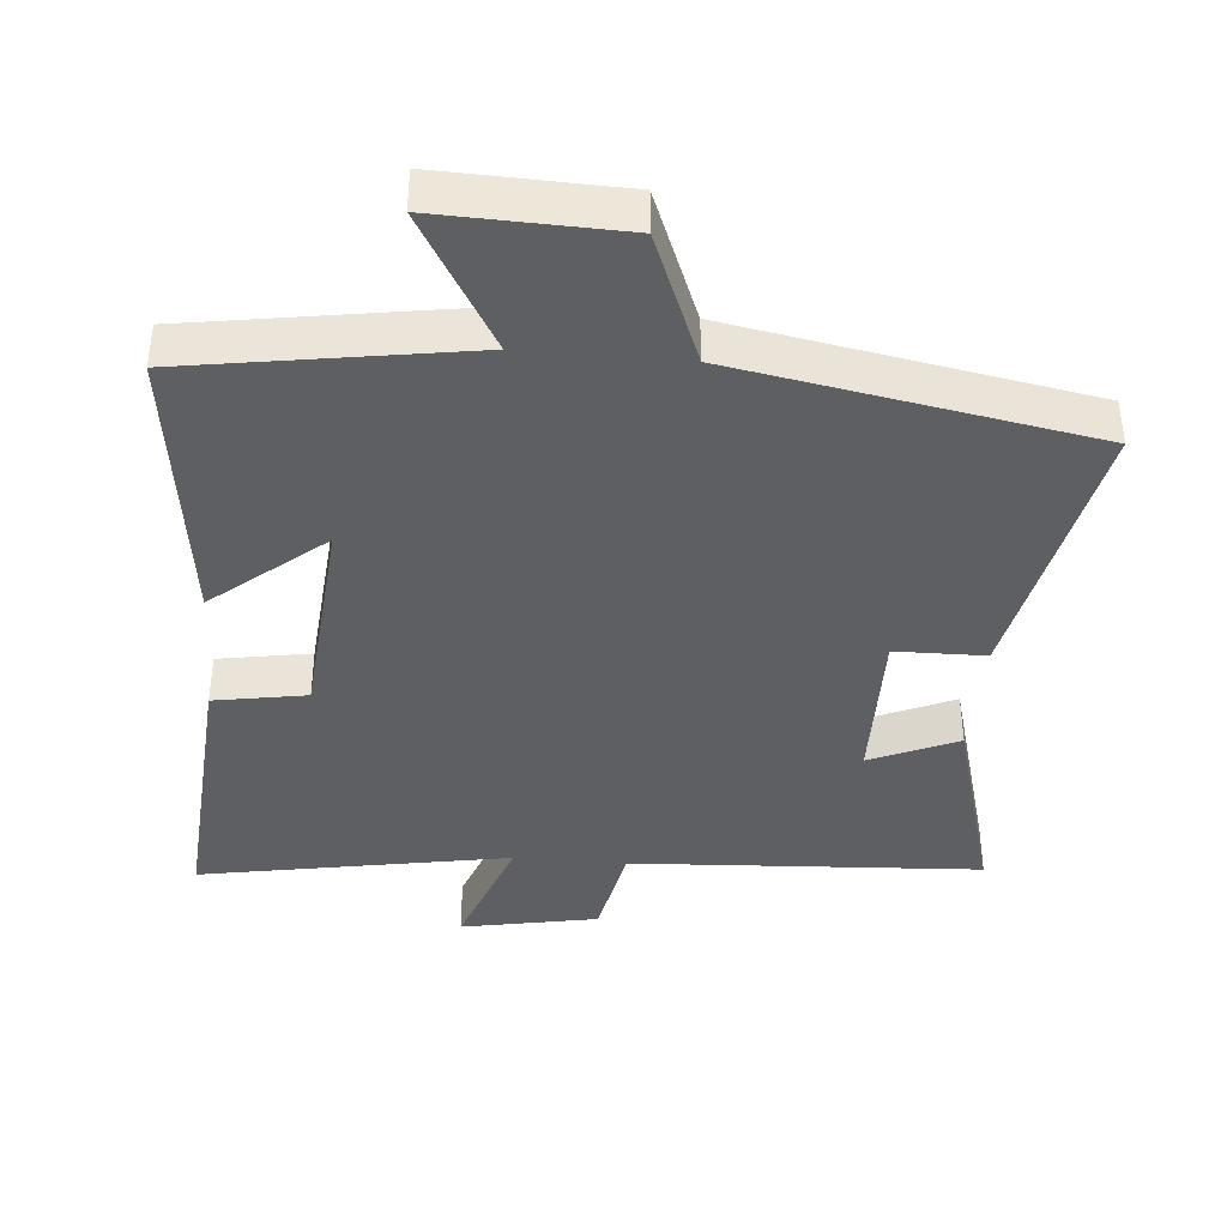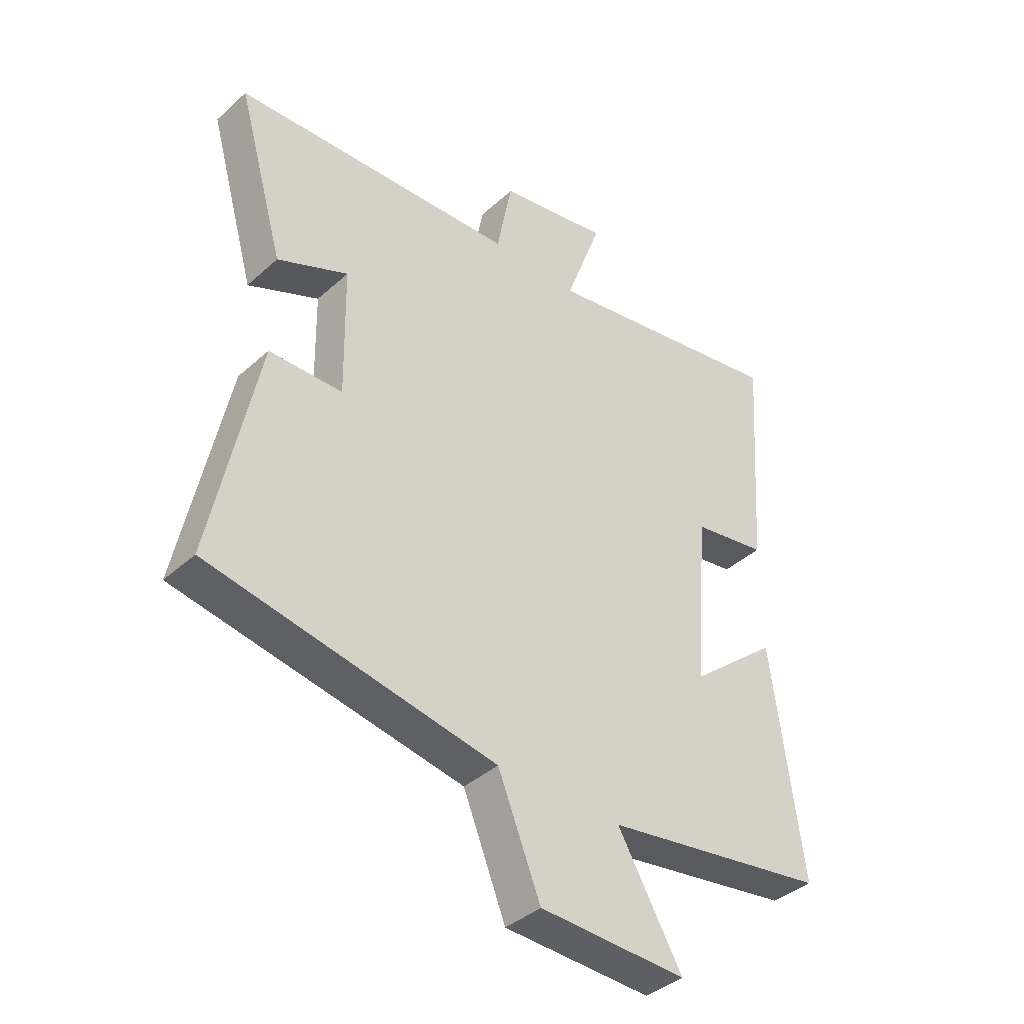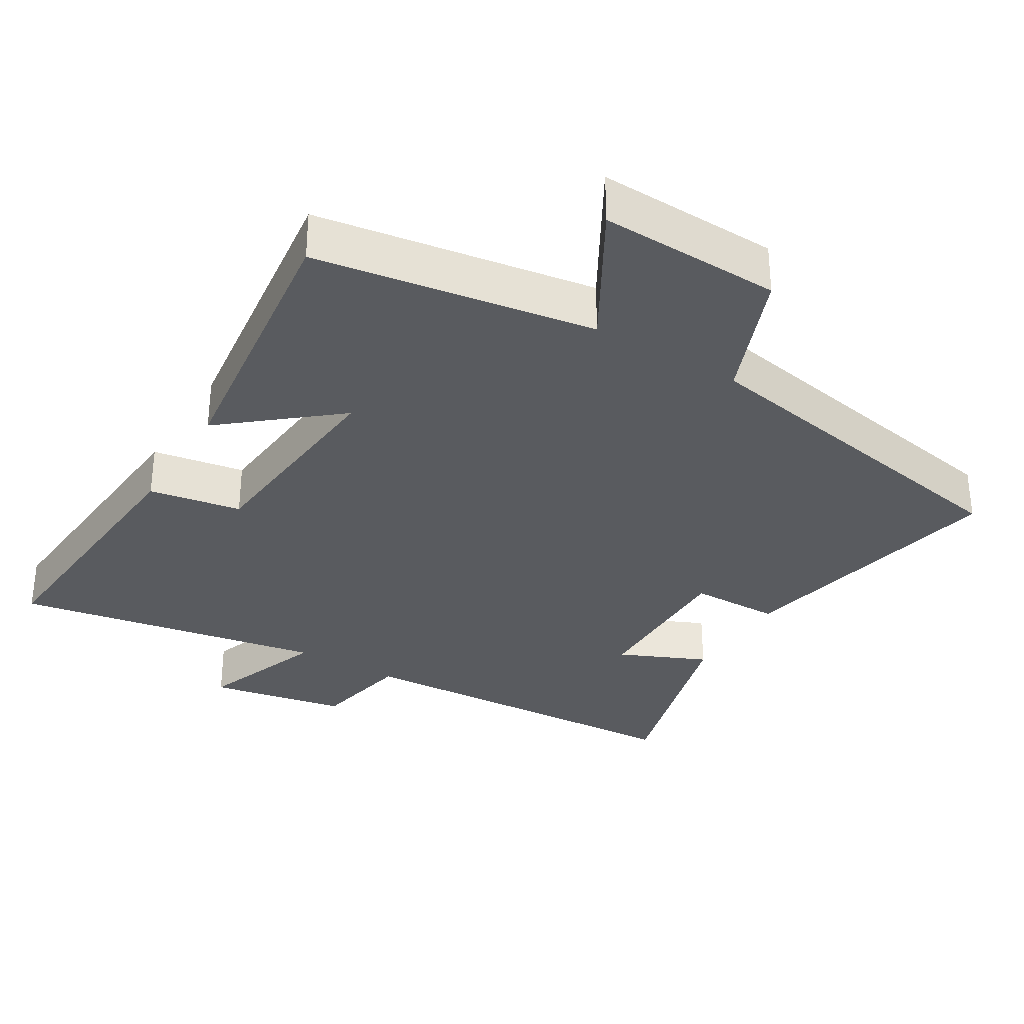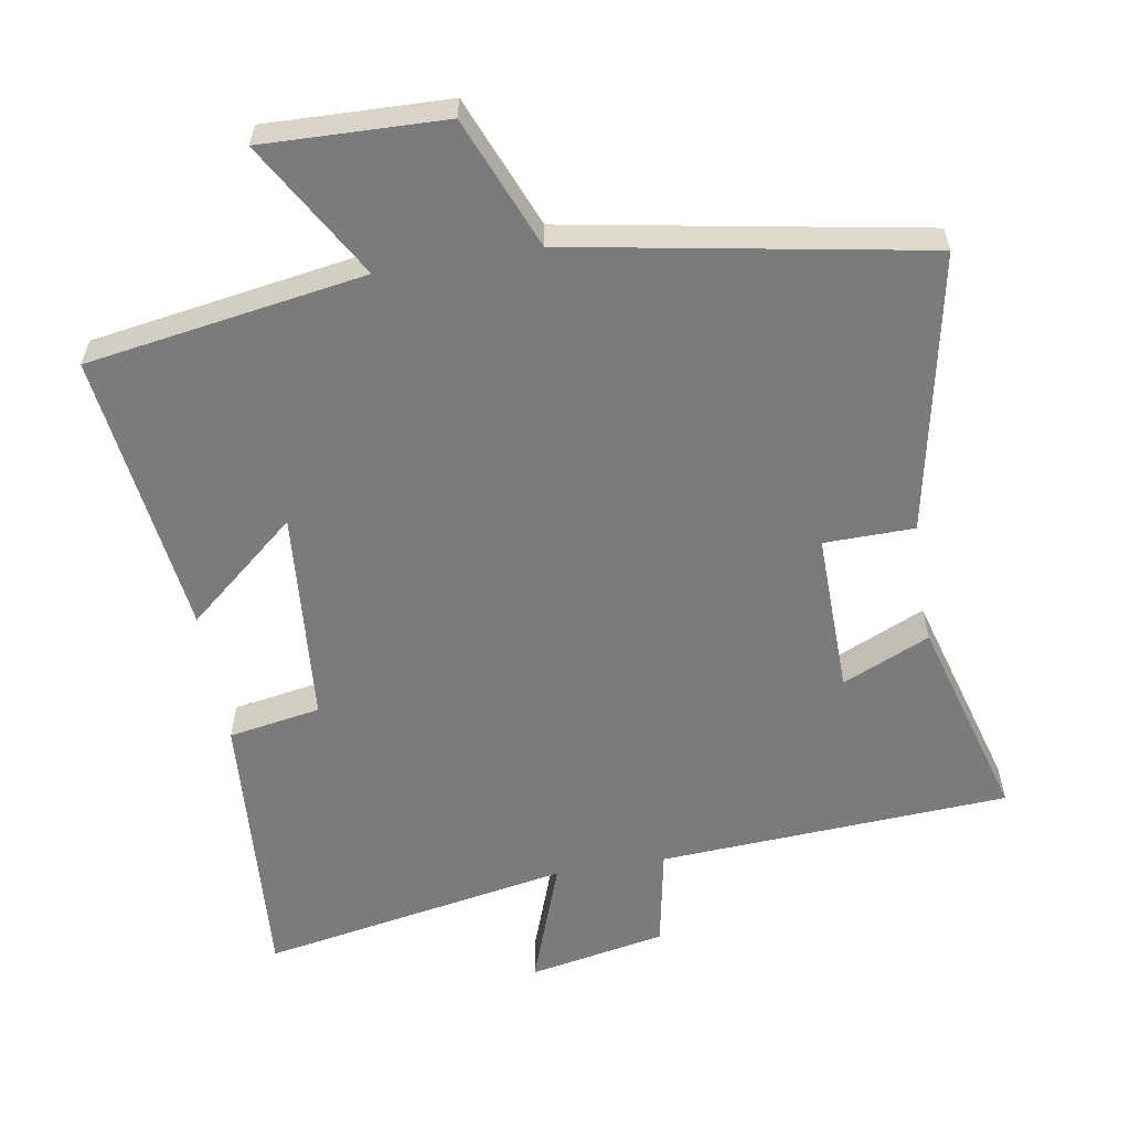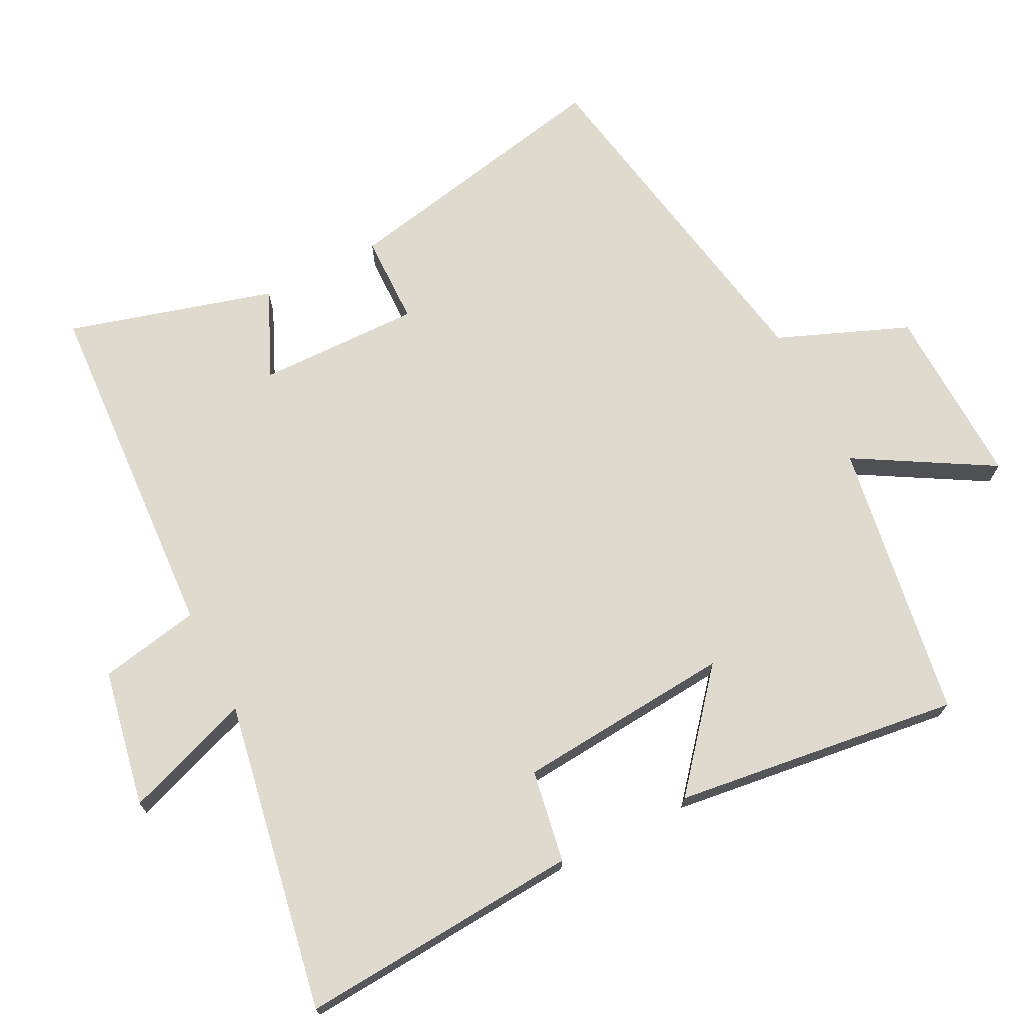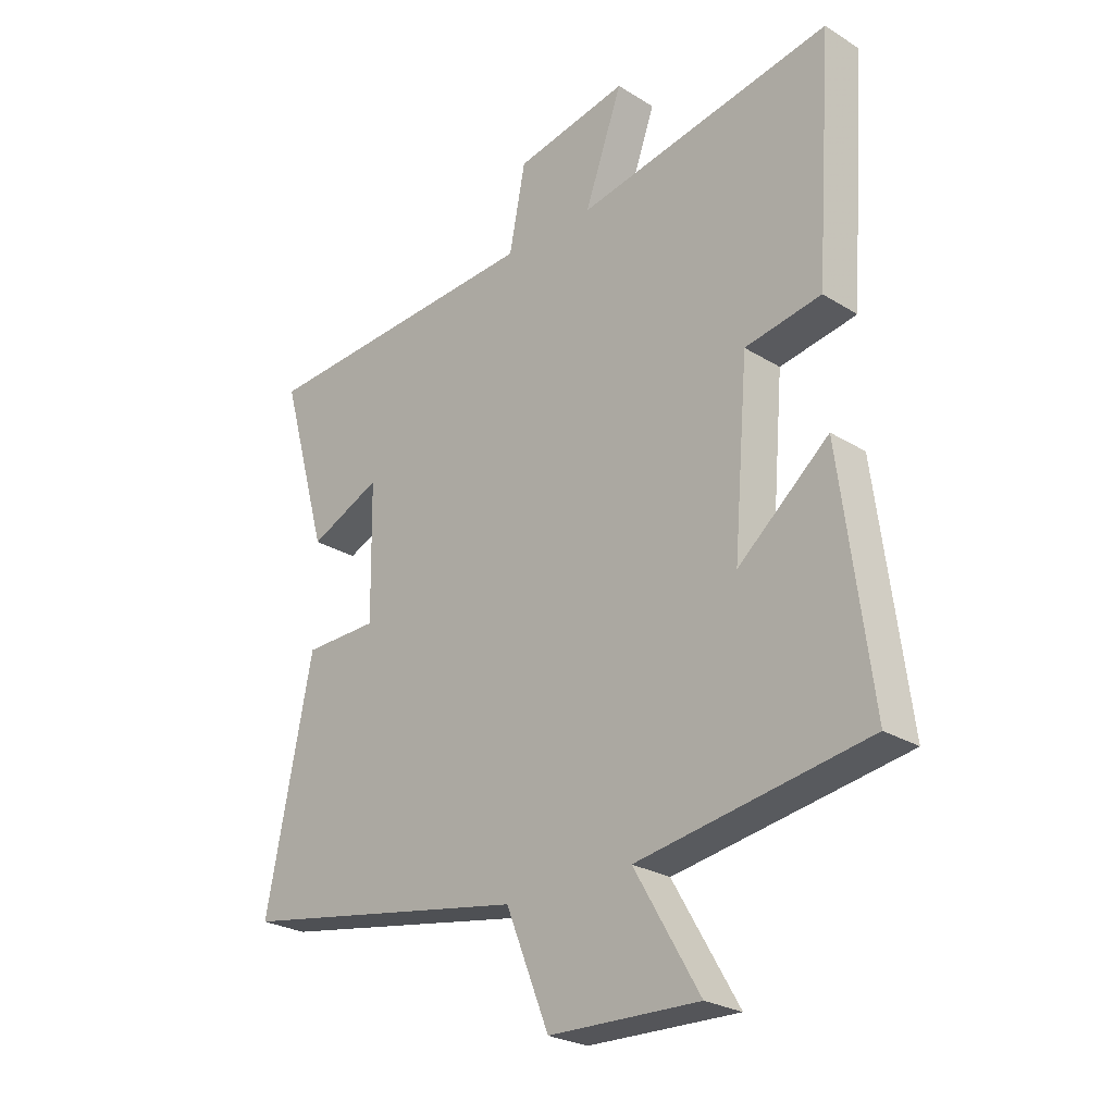
<metadata>
{"format":"obj","ext":"obj","renderer":"f3d","projection":"perspective","resolution":1024,"background":"white","views":[{"elev":-39.8,"azim":175.0,"up":"+Y"},{"elev":-39.5,"azim":-42.0,"up":"+Z"},{"elev":-32.4,"azim":148.7,"up":"+Y"},{"elev":-58.4,"azim":-170.4,"up":"+Y"},{"elev":71.1,"azim":63.0,"up":"+Y"},{"elev":-25.8,"azim":45.4,"up":"+Z"}]}
</metadata>
<code>
v -0.581 0.07 -0.409
v -0.5 0.07 -0.006
v -0.37 0.07 -0.004
v -0.374 0.07 0.23
v -0.5 0.07 0.174
v -0.584 0.07 0.471
v -0.078 0.07 0.5
v -0.05 0.07 0.645
v 0.148 0.07 0.683
v 0.082 0.07 0.5
v 0.529 0.07 0.581
v 0.5 0.07 0.175
v 0.367 0.07 0.152
v 0.341 0.07 -0.158
v 0.5 0.07 -0.025
v 0.553 0.07 -0.436
v 0.152 0.07 -0.5
v 0.266 0.07 -0.696
v 0.004 0.07 -0.688
v -0.072 0.07 -0.5
v -0.581 0 -0.409
v -0.5 0 -0.006
v -0.37 0 -0.004
v -0.374 0 0.23
v -0.5 0 0.174
v -0.584 0 0.471
v -0.078 0 0.5
v -0.05 0 0.645
v 0.148 0 0.683
v 0.082 0 0.5
v 0.529 0 0.581
v 0.5 0 0.175
v 0.367 0 0.152
v 0.341 0 -0.158
v 0.5 0 -0.025
v 0.553 0 -0.436
v 0.152 0 -0.5
v 0.266 0 -0.696
v 0.004 0 -0.688
v -0.072 0 -0.5
f 17 18 19 20
f 1 2 3
f 20 1 3
f 17 20 3
f 14 15 16 17
f 17 3 4
f 14 17 4
f 13 14 4
f 12 13 4
f 11 12 4
f 10 11 4
f 7 8 9 10
f 6 7 10
f 5 6 10
f 4 5 10
f 40 39 38 37
f 23 22 21
f 23 21 40
f 23 40 37
f 37 36 35 34
f 24 23 37
f 24 37 34
f 24 34 33
f 24 33 32
f 24 32 31
f 24 31 30
f 30 29 28 27
f 30 27 26
f 30 26 25
f 30 25 24
f 1 21 22 2
f 2 22 23 3
f 3 23 24 4
f 4 24 25 5
f 5 25 26 6
f 6 26 27 7
f 7 27 28 8
f 8 28 29 9
f 9 29 30 10
f 10 30 31 11
f 11 31 32 12
f 12 32 33 13
f 13 33 34 14
f 14 34 35 15
f 15 35 36 16
f 16 36 37 17
f 17 37 38 18
f 18 38 39 19
f 19 39 40 20
f 20 40 21 1

</code>
